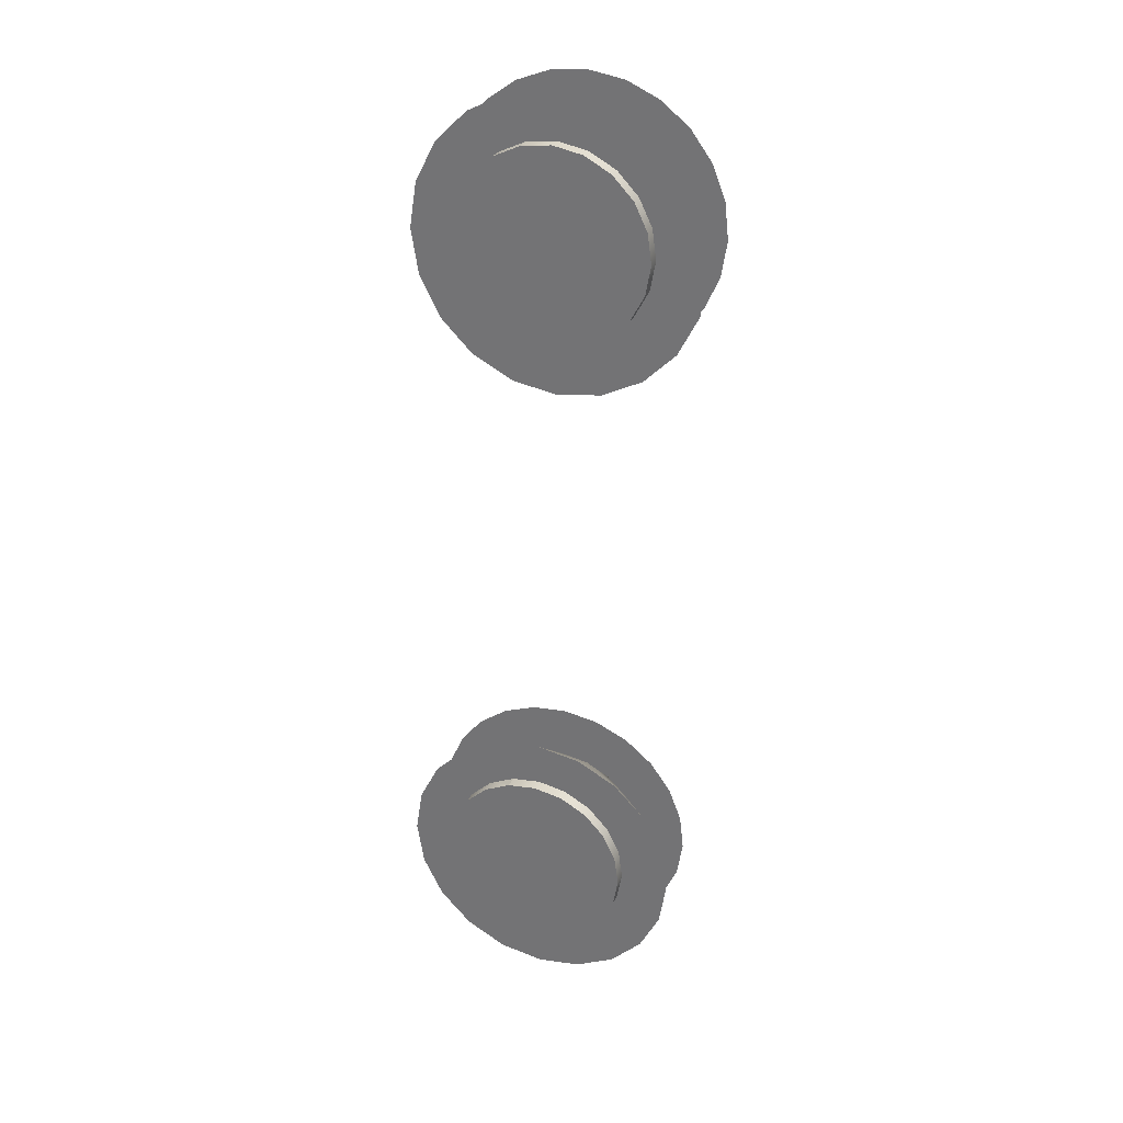
<metadata>
{"format":"obj","ext":"obj","renderer":"f3d","projection":"perspective","resolution":1024,"background":"white","views":[{"elev":30.2,"azim":-158.4,"up":"+Z"}]}
</metadata>
<code>
g default
v 4.392 0.5083 -1.173
v 4.505 0.5083 -1.228
v 4.595 0.5083 -1.315
v 4.654 0.5083 -1.426
v 4.677 0.5083 -1.549
v 4.659 0.5083 -1.674
v 4.605 0.5083 -1.787
v 4.518 0.5083 -1.877
v 4.407 0.5083 -1.936
v 4.284 0.5083 -1.959
v 4.159 0.5083 -1.942
v 4.046 0.5083 -1.887
v 3.955 0.5083 -1.8
v 3.896 0.5083 -1.689
v 3.874 0.5083 -1.566
v 3.891 0.5083 -1.441
v 3.946 0.5083 -1.328
v 4.033 0.5083 -1.238
v 4.144 0.5083 -1.178
v 4.267 0.5083 -1.156
v 4.392 0.5717 -1.173
v 4.505 0.5717 -1.228
v 4.595 0.5717 -1.315
v 4.654 0.5717 -1.426
v 4.677 0.5717 -1.549
v 4.659 0.5717 -1.674
v 4.605 0.5717 -1.787
v 4.518 0.5717 -1.877
v 4.407 0.5717 -1.936
v 4.284 0.5717 -1.959
v 4.159 0.5717 -1.942
v 4.046 0.5717 -1.887
v 3.955 0.5717 -1.8
v 3.896 0.5717 -1.689
v 3.874 0.5717 -1.566
v 3.891 0.5717 -1.441
v 3.946 0.5717 -1.328
v 4.033 0.5717 -1.238
v 4.144 0.5717 -1.178
v 4.267 0.5717 -1.156
v 4.275 0.5083 -1.557
v 4.275 0.5717 -1.557
v 4.444 0.5084 -0.9983
v 4.609 0.5084 -1.078
v 4.741 0.5084 -1.204
v 4.827 0.5084 -1.366
v 4.859 0.5084 -1.545
v 4.834 0.5084 -1.726
v 4.755 0.5084 -1.891
v 4.628 0.5084 -2.023
v 4.467 0.5084 -2.109
v 4.287 0.5084 -2.141
v 4.106 0.5084 -2.116
v 3.942 0.5084 -2.037
v 3.81 0.5084 -1.91
v 3.724 0.5084 -1.749
v 3.691 0.5084 -1.569
v 3.716 0.5084 -1.388
v 3.796 0.5084 -1.224
v 3.922 0.5084 -1.092
v 4.084 0.5084 -1.006
v 4.263 0.5084 -0.9734
v 4.444 0.5374 -0.9983
v 4.609 0.5374 -1.078
v 4.741 0.5374 -1.204
v 4.827 0.5374 -1.366
v 4.859 0.5374 -1.545
v 4.834 0.5374 -1.726
v 4.755 0.5374 -1.891
v 4.628 0.5374 -2.023
v 4.467 0.5374 -2.109
v 4.287 0.5374 -2.141
v 4.106 0.5374 -2.116
v 3.942 0.5374 -2.037
v 3.81 0.5374 -1.91
v 3.724 0.5374 -1.749
v 3.691 0.5374 -1.569
v 3.716 0.5374 -1.388
v 3.796 0.5374 -1.224
v 3.922 0.5374 -1.092
v 4.084 0.5374 -1.006
v 4.263 0.5374 -0.9734
v 4.275 0.5084 -1.557
v 4.275 0.5374 -1.557
v 4.333 0.1245 -1.367
v 4.389 0.1245 -1.394
v 4.434 0.1245 -1.437
v 4.463 0.1245 -1.492
v 4.474 0.1245 -1.553
v 4.466 0.1245 -1.615
v 4.439 0.1245 -1.671
v 4.396 0.1245 -1.716
v 4.341 0.1245 -1.745
v 4.279 0.1245 -1.756
v 4.218 0.1245 -1.748
v 4.162 0.1245 -1.721
v 4.117 0.1245 -1.678
v 4.087 0.1245 -1.623
v 4.076 0.1245 -1.561
v 4.085 0.1245 -1.5
v 4.112 0.1245 -1.444
v 4.155 0.1245 -1.399
v 4.21 0.1245 -1.369
v 4.271 0.1245 -1.358
v 4.333 0.5097 -1.367
v 4.389 0.5097 -1.394
v 4.434 0.5097 -1.437
v 4.463 0.5097 -1.492
v 4.474 0.5097 -1.553
v 4.466 0.5097 -1.615
v 4.439 0.5097 -1.671
v 4.396 0.5097 -1.716
v 4.341 0.5097 -1.745
v 4.279 0.5097 -1.756
v 4.218 0.5097 -1.748
v 4.162 0.5097 -1.721
v 4.117 0.5097 -1.678
v 4.087 0.5097 -1.623
v 4.076 0.5097 -1.561
v 4.085 0.5097 -1.5
v 4.112 0.5097 -1.444
v 4.155 0.5097 -1.399
v 4.21 0.5097 -1.369
v 4.271 0.5097 -1.358
v 3.994 0.1465 -2.069
v 3.973 0.1465 -1.058
v 4.859 0.1465 -1.545
v 3.691 0.1465 -1.569
v 4.557 0.1465 -1.046
v 4.578 0.1465 -2.057
v 4.275 0.1465 -1.557
v 4.287 0.1465 -2.141
v 3.776 0.1465 -1.86
v 3.983 0.1465 -1.563
v 4.426 0.1465 -1.807
v 4.134 0.1465 -1.813
v 3.764 0.1465 -1.276
v 4.263 0.1465 -0.9734
v 4.416 0.1465 -1.302
v 4.124 0.1465 -1.307
v 4.775 0.1465 -1.255
v 4.787 0.1465 -1.839
v 4.567 0.1465 -1.551
v 4.502 0.1465 -1.932
v 4.438 0.1465 -2.118
v 4.211 0.1465 -1.977
v 4.28 0.1465 -1.81
v 4.356 0.1465 -1.955
v 4.136 0.1465 -2.124
v 3.871 0.1465 -1.979
v 3.955 0.1465 -1.836
v 4.048 0.1465 -1.971
v 3.714 0.1465 -1.72
v 3.837 0.1465 -1.566
v 4.059 0.1465 -1.688
v 3.896 0.1465 -1.701
v 4.129 0.1465 -1.56
v 4.351 0.1465 -1.682
v 4.205 0.1465 -1.685
v 3.708 0.1465 -1.418
v 3.944 0.1465 -1.292
v 4.054 0.1465 -1.435
v 3.891 0.1465 -1.429
v 3.854 0.1465 -1.153
v 4.113 0.1465 -0.9964
v 4.194 0.1465 -1.14
v 4.031 0.1465 -1.154
v 4.415 0.1465 -0.9902
v 4.487 0.1465 -1.174
v 4.27 0.1465 -1.304
v 4.34 0.1465 -1.157
v 4.346 0.1465 -1.429
v 4.2 0.1465 -1.432
v 4.68 0.1465 -1.136
v 4.671 0.1465 -1.403
v 4.492 0.1465 -1.426
v 4.579 0.1465 -1.288
v 4.836 0.1465 -1.395
v 4.842 0.1465 -1.697
v 4.677 0.1465 -1.695
v 4.747 0.1465 -1.548
v 4.697 0.1465 -1.962
v 4.497 0.1465 -1.679
v 4.59 0.1465 -1.814
v 4.421 0.1465 -1.554
v 3.696 0.5199 -1.761
v 3.782 0.5199 -1.93
v 3.916 0.5199 -2.064
v 4.084 0.5199 -2.15
v 4.271 0.5199 -2.18
v 4.459 0.5199 -2.15
v 4.627 0.5199 -2.064
v 4.761 0.5199 -1.93
v 4.847 0.5199 -1.761
v 4.877 0.5199 -1.574
v 4.847 0.5199 -1.387
v 4.761 0.5199 -1.218
v 4.627 0.5199 -1.084
v 4.459 0.5199 -0.9984
v 4.271 0.5199 -0.9688
v 4.084 0.5199 -0.9984
v 3.916 0.5199 -1.084
v 3.782 0.5199 -1.218
v 3.696 0.5199 -1.387
v 3.666 0.5199 -1.574
v 4.271 0.1381 -1.574
v 3.969 0.1385 -1.574
v 3.984 0.1385 -1.481
v 4.027 0.1385 -1.396
v 4.093 0.1385 -1.329
v 4.178 0.1385 -1.286
v 4.271 0.1385 -1.272
v 4.365 0.1385 -1.286
v 4.449 0.1385 -1.329
v 4.516 0.1385 -1.396
v 4.559 0.1385 -1.481
v 4.574 0.1385 -1.574
v 4.559 0.1385 -1.668
v 4.516 0.1385 -1.752
v 4.449 0.1385 -1.819
v 4.365 0.1385 -1.862
v 4.271 0.1385 -1.877
v 4.178 0.1385 -1.862
v 4.093 0.1385 -1.819
v 4.027 0.1385 -1.752
v 3.984 0.1385 -1.668
v 4.426 0.2165 -1.807
v 4.356 0.2165 -1.955
v 4.28 0.2165 -1.81
v 4.502 0.2165 -1.932
v 4.438 0.2165 -2.118
v 4.287 0.2165 -2.141
v 4.211 0.2165 -1.977
v 4.136 0.2165 -2.124
v 4.048 0.2165 -1.971
v 3.994 0.2165 -2.069
v 3.871 0.2165 -1.979
v 3.955 0.2165 -1.836
v 4.134 0.2165 -1.813
v 3.776 0.2165 -1.86
v 3.896 0.2165 -1.701
v 3.714 0.2165 -1.72
v 3.837 0.2165 -1.566
v 3.983 0.2165 -1.563
v 4.059 0.2165 -1.688
v 4.129 0.2165 -1.56
v 4.205 0.2165 -1.685
v 4.275 0.2165 -1.557
v 4.351 0.2165 -1.682
v 3.891 0.2165 -1.429
v 4.054 0.2165 -1.435
v 3.708 0.2165 -1.418
v 3.764 0.2165 -1.276
v 3.944 0.2165 -1.292
v 3.854 0.2165 -1.153
v 4.031 0.2165 -1.154
v 3.973 0.2165 -1.058
v 4.113 0.2165 -0.9964
v 4.194 0.2165 -1.14
v 4.124 0.2165 -1.307
v 4.263 0.2165 -0.9734
v 4.34 0.2165 -1.157
v 4.415 0.2165 -0.9902
v 4.487 0.2165 -1.174
v 4.416 0.2165 -1.302
v 4.27 0.2165 -1.304
v 4.346 0.2165 -1.429
v 4.2 0.2165 -1.432
v 4.579 0.2165 -1.288
v 4.492 0.2165 -1.426
v 4.68 0.2165 -1.136
v 4.775 0.2165 -1.255
v 4.671 0.2165 -1.403
v 4.836 0.2165 -1.395
v 4.747 0.2165 -1.548
v 4.859 0.2165 -1.545
v 4.842 0.2165 -1.697
v 4.677 0.2165 -1.695
v 4.567 0.2165 -1.551
v 4.787 0.2165 -1.839
v 4.59 0.2165 -1.814
v 4.697 0.2165 -1.962
v 4.497 0.2165 -1.679
v 4.421 0.2165 -1.554
v 4.578 0.2165 -2.057
v 3.691 0.2165 -1.569
v 4.557 0.2165 -1.046
v 4.304 0.5083 1.744
v 4.417 0.5083 1.69
v 4.508 0.5083 1.603
v 4.567 0.5083 1.492
v 4.589 0.5083 1.369
v 4.572 0.5083 1.244
v 4.517 0.5083 1.131
v 4.43 0.5083 1.041
v 4.32 0.5083 0.9812
v 4.196 0.5083 0.9591
v 4.072 0.5083 0.9762
v 3.959 0.5083 1.031
v 3.868 0.5083 1.118
v 3.809 0.5083 1.229
v 3.787 0.5083 1.352
v 3.804 0.5083 1.477
v 3.858 0.5083 1.59
v 3.945 0.5083 1.68
v 4.056 0.5083 1.739
v 4.18 0.5083 1.762
v 4.304 0.5717 1.744
v 4.417 0.5717 1.69
v 4.508 0.5717 1.603
v 4.567 0.5717 1.492
v 4.589 0.5717 1.369
v 4.572 0.5717 1.244
v 4.517 0.5717 1.131
v 4.43 0.5717 1.041
v 4.32 0.5717 0.9812
v 4.196 0.5717 0.9591
v 4.072 0.5717 0.9762
v 3.959 0.5717 1.031
v 3.868 0.5717 1.118
v 3.809 0.5717 1.229
v 3.787 0.5717 1.352
v 3.804 0.5717 1.477
v 3.858 0.5717 1.59
v 3.945 0.5717 1.68
v 4.056 0.5717 1.739
v 4.18 0.5717 1.762
v 4.188 0.5083 1.36
v 4.188 0.5717 1.36
v 4.357 0.5084 1.919
v 4.521 0.5084 1.84
v 4.653 0.5084 1.713
v 4.74 0.5084 1.552
v 4.772 0.5084 1.372
v 4.747 0.5084 1.191
v 4.667 0.5084 1.027
v 4.541 0.5084 0.8949
v 4.38 0.5084 0.8086
v 4.2 0.5084 0.7764
v 4.019 0.5084 0.8013
v 3.854 0.5084 0.8809
v 3.722 0.5084 1.007
v 3.636 0.5084 1.169
v 3.604 0.5084 1.348
v 3.629 0.5084 1.529
v 3.708 0.5084 1.694
v 3.835 0.5084 1.826
v 3.996 0.5084 1.912
v 4.176 0.5084 1.944
v 4.357 0.5374 1.919
v 4.521 0.5374 1.84
v 4.653 0.5374 1.713
v 4.74 0.5374 1.552
v 4.772 0.5374 1.372
v 4.747 0.5374 1.191
v 4.667 0.5374 1.027
v 4.541 0.5374 0.8949
v 4.38 0.5374 0.8086
v 4.2 0.5374 0.7764
v 4.019 0.5374 0.8013
v 3.854 0.5374 0.8809
v 3.722 0.5374 1.007
v 3.636 0.5374 1.169
v 3.604 0.5374 1.348
v 3.629 0.5374 1.529
v 3.708 0.5374 1.694
v 3.835 0.5374 1.826
v 3.996 0.5374 1.912
v 4.176 0.5374 1.944
v 4.188 0.5084 1.36
v 4.188 0.5374 1.36
v 4.246 0.1245 1.551
v 4.302 0.1245 1.524
v 4.346 0.1245 1.481
v 4.376 0.1245 1.426
v 4.387 0.1245 1.364
v 4.378 0.1245 1.303
v 4.351 0.1245 1.247
v 4.308 0.1245 1.202
v 4.253 0.1245 1.172
v 4.192 0.1245 1.161
v 4.13 0.1245 1.17
v 4.074 0.1245 1.197
v 4.029 0.1245 1.24
v 4 0.1245 1.295
v 3.989 0.1245 1.356
v 3.997 0.1245 1.418
v 4.025 0.1245 1.474
v 4.068 0.1245 1.519
v 4.123 0.1245 1.548
v 4.184 0.1245 1.559
v 4.246 0.5097 1.551
v 4.302 0.5097 1.524
v 4.346 0.5097 1.481
v 4.376 0.5097 1.426
v 4.387 0.5097 1.364
v 4.378 0.5097 1.303
v 4.351 0.5097 1.247
v 4.308 0.5097 1.202
v 4.253 0.5097 1.172
v 4.192 0.5097 1.161
v 4.13 0.5097 1.17
v 4.074 0.5097 1.197
v 4.029 0.5097 1.24
v 4 0.5097 1.295
v 3.989 0.5097 1.356
v 3.997 0.5097 1.418
v 4.025 0.5097 1.474
v 4.068 0.5097 1.519
v 4.123 0.5097 1.548
v 4.184 0.5097 1.559
v 3.906 0.1465 0.8487
v 3.886 0.1465 1.86
v 4.772 0.1465 1.372
v 3.604 0.1465 1.348
v 4.47 0.1465 1.872
v 4.49 0.1465 0.8606
v 4.188 0.1465 1.36
v 4.2 0.1465 0.7764
v 3.688 0.1465 1.058
v 3.896 0.1465 1.354
v 4.339 0.1465 1.11
v 4.047 0.1465 1.104
v 3.676 0.1465 1.642
v 4.176 0.1465 1.944
v 4.329 0.1465 1.616
v 4.037 0.1465 1.61
v 4.688 0.1465 1.663
v 4.7 0.1465 1.079
v 4.48 0.1465 1.366
v 4.415 0.1465 0.9855
v 4.351 0.1465 0.7994
v 4.123 0.1465 0.9404
v 4.193 0.1465 1.107
v 4.269 0.1465 0.963
v 4.048 0.1465 0.7932
v 3.783 0.1465 0.939
v 3.868 0.1465 1.081
v 3.96 0.1465 0.9469
v 3.627 0.1465 1.198
v 3.75 0.1465 1.351
v 3.971 0.1465 1.229
v 3.809 0.1465 1.216
v 4.042 0.1465 1.357
v 4.263 0.1465 1.235
v 4.117 0.1465 1.232
v 3.621 0.1465 1.5
v 3.856 0.1465 1.626
v 3.966 0.1465 1.482
v 3.803 0.1465 1.489
v 3.767 0.1465 1.765
v 4.025 0.1465 1.921
v 4.106 0.1465 1.777
v 3.944 0.1465 1.764
v 4.328 0.1465 1.927
v 4.399 0.1465 1.744
v 4.183 0.1465 1.613
v 4.253 0.1465 1.761
v 4.258 0.1465 1.488
v 4.112 0.1465 1.485
v 4.592 0.1465 1.782
v 4.584 0.1465 1.514
v 4.404 0.1465 1.491
v 4.491 0.1465 1.629
v 4.749 0.1465 1.523
v 4.755 0.1465 1.221
v 4.59 0.1465 1.222
v 4.66 0.1465 1.37
v 4.609 0.1465 0.9558
v 4.409 0.1465 1.238
v 4.502 0.1465 1.104
v 4.334 0.1465 1.363
v 3.608 0.5199 1.156
v 3.694 0.5199 0.9876
v 3.828 0.5199 0.8536
v 3.997 0.5199 0.7676
v 4.184 0.5199 0.738
v 4.371 0.5199 0.7676
v 4.54 0.5199 0.8536
v 4.674 0.5199 0.9876
v 4.76 0.5199 1.156
v 4.789 0.5199 1.343
v 4.76 0.5199 1.531
v 4.674 0.5199 1.699
v 4.54 0.5199 1.833
v 4.371 0.5199 1.919
v 4.184 0.5199 1.949
v 3.997 0.5199 1.919
v 3.828 0.5199 1.833
v 3.694 0.5199 1.699
v 3.608 0.5199 1.531
v 3.579 0.5199 1.343
v 4.184 0.1381 1.343
v 3.881 0.1385 1.343
v 3.896 0.1385 1.437
v 3.939 0.1385 1.521
v 4.006 0.1385 1.588
v 4.09 0.1385 1.631
v 4.184 0.1385 1.646
v 4.278 0.1385 1.631
v 4.362 0.1385 1.588
v 4.429 0.1385 1.521
v 4.472 0.1385 1.437
v 4.487 0.1385 1.343
v 4.472 0.1385 1.25
v 4.429 0.1385 1.165
v 4.362 0.1385 1.099
v 4.278 0.1385 1.056
v 4.184 0.1385 1.041
v 4.09 0.1385 1.056
v 4.006 0.1385 1.099
v 3.939 0.1385 1.165
v 3.896 0.1385 1.25
v 4.339 0.2165 1.11
v 4.269 0.2165 0.963
v 4.193 0.2165 1.107
v 4.415 0.2165 0.9855
v 4.351 0.2165 0.7994
v 4.2 0.2165 0.7764
v 4.123 0.2165 0.9404
v 4.048 0.2165 0.7932
v 3.96 0.2165 0.9469
v 3.906 0.2165 0.8487
v 3.783 0.2165 0.939
v 3.868 0.2165 1.081
v 4.047 0.2165 1.104
v 3.688 0.2165 1.058
v 3.809 0.2165 1.216
v 3.627 0.2165 1.198
v 3.75 0.2165 1.351
v 3.896 0.2165 1.354
v 3.971 0.2165 1.229
v 4.042 0.2165 1.357
v 4.117 0.2165 1.232
v 4.188 0.2165 1.36
v 4.263 0.2165 1.235
v 3.803 0.2165 1.489
v 3.966 0.2165 1.482
v 3.621 0.2165 1.5
v 3.676 0.2165 1.642
v 3.856 0.2165 1.626
v 3.767 0.2165 1.765
v 3.944 0.2165 1.764
v 3.886 0.2165 1.86
v 4.025 0.2165 1.921
v 4.106 0.2165 1.777
v 4.037 0.2165 1.61
v 4.176 0.2165 1.944
v 4.253 0.2165 1.761
v 4.328 0.2165 1.927
v 4.399 0.2165 1.744
v 4.329 0.2165 1.616
v 4.183 0.2165 1.613
v 4.258 0.2165 1.488
v 4.112 0.2165 1.485
v 4.491 0.2165 1.629
v 4.404 0.2165 1.491
v 4.592 0.2165 1.782
v 4.688 0.2165 1.663
v 4.584 0.2165 1.514
v 4.749 0.2165 1.523
v 4.66 0.2165 1.37
v 4.772 0.2165 1.372
v 4.755 0.2165 1.221
v 4.59 0.2165 1.222
v 4.48 0.2165 1.366
v 4.7 0.2165 1.079
v 4.502 0.2165 1.104
v 4.609 0.2165 0.9558
v 4.409 0.2165 1.238
v 4.334 0.2165 1.363
v 4.49 0.2165 0.8606
v 3.604 0.2165 1.348
v 4.47 0.2165 1.872
g PinballNuevo:BumperIzq_lambert7SG2
f 2 21 1
f 3 22 2
f 4 23 3
f 5 24 4
f 6 25 5
f 7 26 6
f 8 27 7
f 9 28 8
f 10 29 9
f 11 30 10
f 12 31 11
f 13 32 12
f 14 33 13
f 15 34 14
f 16 35 15
f 17 36 16
f 18 37 17
f 19 38 18
f 20 39 19
f 1 40 20
f 2 1 41
f 3 2 41
f 4 3 41
f 5 4 41
f 6 5 41
f 7 6 41
f 8 7 41
f 9 8 41
f 10 9 41
f 11 10 41
f 12 11 41
f 13 12 41
f 14 13 41
f 15 14 41
f 16 15 41
f 17 16 41
f 18 17 41
f 19 18 41
f 20 19 41
f 1 20 41
f 21 22 42
f 22 23 42
f 23 24 42
f 24 25 42
f 25 26 42
f 26 27 42
f 27 28 42
f 28 29 42
f 29 30 42
f 30 31 42
f 31 32 42
f 32 33 42
f 33 34 42
f 34 35 42
f 35 36 42
f 36 37 42
f 37 38 42
f 38 39 42
f 39 40 42
f 40 21 42
f 2 22 21
f 3 23 22
f 4 24 23
f 5 25 24
f 6 26 25
f 7 27 26
f 8 28 27
f 9 29 28
f 10 30 29
f 11 31 30
f 12 32 31
f 13 33 32
f 14 34 33
f 15 35 34
f 16 36 35
f 17 37 36
f 18 38 37
f 19 39 38
f 20 40 39
f 1 21 40
f 199 191 187
f 187 226 186
f 188 225 187
f 188 223 224
f 190 223 189
f 191 222 190
f 192 221 191
f 192 219 220
f 193 218 219
f 194 217 218
f 196 217 195
f 197 216 196
f 198 215 197
f 198 213 214
f 200 213 199
f 200 211 212
f 202 211 201
f 202 209 210
f 204 209 203
f 204 207 208
f 186 207 205
f 208 207 206
f 209 208 206
f 210 209 206
f 211 210 206
f 212 211 206
f 213 212 206
f 214 213 206
f 215 214 206
f 216 215 206
f 217 216 206
f 218 217 206
f 219 218 206
f 220 219 206
f 221 220 206
f 222 221 206
f 223 222 206
f 224 223 206
f 225 224 206
f 226 225 206
f 207 226 206
f 187 186 205
f 205 204 203
f 203 202 201
f 201 200 199
f 199 198 197
f 197 196 195
f 195 194 193
f 193 192 191
f 191 190 189
f 189 188 187
f 187 205 203
f 203 201 199
f 199 197 195
f 195 193 191
f 191 189 187
f 187 203 199
f 199 195 191
f 187 225 226
f 188 224 225
f 188 189 223
f 190 222 223
f 191 221 222
f 192 220 221
f 192 193 219
f 193 194 218
f 194 195 217
f 196 216 217
f 197 215 216
f 198 214 215
f 198 199 213
f 200 212 213
f 200 201 211
f 202 210 211
f 202 203 209
f 204 208 209
f 204 205 207
f 186 226 207
f 227 228 229
f 230 231 228
f 232 228 231
f 233 229 228
f 233 234 235
f 236 235 234
f 237 238 235
f 239 235 238
f 240 241 238
f 242 243 241
f 244 241 243
f 245 238 241
f 245 246 247
f 248 247 246
f 249 229 247
f 239 247 229
f 244 250 251
f 243 252 250
f 253 250 252
f 254 251 250
f 254 255 256
f 257 256 255
f 258 259 256
f 260 256 259
f 261 262 259
f 263 264 262
f 265 262 264
f 266 259 262
f 266 267 268
f 248 268 267
f 246 251 268
f 260 268 251
f 265 269 270
f 264 271 269
f 272 269 271
f 273 270 269
f 273 274 275
f 276 275 274
f 277 278 275
f 279 275 278
f 280 281 278
f 282 230 281
f 227 281 230
f 283 278 281
f 283 249 284
f 248 284 249
f 267 270 284
f 279 284 270
f 227 230 228
f 230 285 231
f 232 233 228
f 233 239 229
f 233 232 234
f 236 237 235
f 237 240 238
f 239 233 235
f 240 242 241
f 242 286 243
f 244 245 241
f 245 239 238
f 245 244 246
f 248 249 247
f 249 227 229
f 239 245 247
f 244 243 250
f 243 286 252
f 253 254 250
f 254 260 251
f 254 253 255
f 257 258 256
f 258 261 259
f 260 254 256
f 261 263 262
f 263 287 264
f 265 266 262
f 266 260 259
f 266 265 267
f 248 246 268
f 246 244 251
f 260 266 268
f 265 264 269
f 264 287 271
f 272 273 269
f 273 279 270
f 273 272 274
f 276 277 275
f 277 280 278
f 279 273 275
f 280 282 281
f 282 285 230
f 227 283 281
f 283 279 278
f 283 227 249
f 248 267 284
f 267 265 270
f 279 283 284
f 289 308 288
f 290 309 289
f 291 310 290
f 292 311 291
f 293 312 292
f 294 313 293
f 295 314 294
f 296 315 295
f 297 316 296
f 298 317 297
f 299 318 298
f 300 319 299
f 301 320 300
f 302 321 301
f 303 322 302
f 304 323 303
f 305 324 304
f 306 325 305
f 307 326 306
f 288 327 307
f 289 288 328
f 290 289 328
f 291 290 328
f 292 291 328
f 293 292 328
f 294 293 328
f 295 294 328
f 296 295 328
f 297 296 328
f 298 297 328
f 299 298 328
f 300 299 328
f 301 300 328
f 302 301 328
f 303 302 328
f 304 303 328
f 305 304 328
f 306 305 328
f 307 306 328
f 288 307 328
f 308 309 329
f 309 310 329
f 310 311 329
f 311 312 329
f 312 313 329
f 313 314 329
f 314 315 329
f 315 316 329
f 316 317 329
f 317 318 329
f 318 319 329
f 319 320 329
f 320 321 329
f 321 322 329
f 322 323 329
f 323 324 329
f 324 325 329
f 325 326 329
f 326 327 329
f 327 308 329
f 289 309 308
f 290 310 309
f 291 311 310
f 292 312 311
f 293 313 312
f 294 314 313
f 295 315 314
f 296 316 315
f 297 317 316
f 298 318 317
f 299 319 318
f 300 320 319
f 301 321 320
f 302 322 321
f 303 323 322
f 304 324 323
f 305 325 324
f 306 326 325
f 307 327 326
f 288 308 327
f 486 478 474
f 474 513 473
f 475 512 474
f 475 510 511
f 477 510 476
f 478 509 477
f 479 508 478
f 479 506 507
f 480 505 506
f 481 504 505
f 483 504 482
f 484 503 483
f 485 502 484
f 485 500 501
f 487 500 486
f 487 498 499
f 489 498 488
f 489 496 497
f 491 496 490
f 491 494 495
f 473 494 492
f 495 494 493
f 496 495 493
f 497 496 493
f 498 497 493
f 499 498 493
f 500 499 493
f 501 500 493
f 502 501 493
f 503 502 493
f 504 503 493
f 505 504 493
f 506 505 493
f 507 506 493
f 508 507 493
f 509 508 493
f 510 509 493
f 511 510 493
f 512 511 493
f 513 512 493
f 494 513 493
f 474 473 492
f 492 491 490
f 490 489 488
f 488 487 486
f 486 485 484
f 484 483 482
f 482 481 480
f 480 479 478
f 478 477 476
f 476 475 474
f 474 492 490
f 490 488 486
f 486 484 482
f 482 480 478
f 478 476 474
f 474 490 486
f 486 482 478
f 474 512 513
f 475 511 512
f 475 476 510
f 477 509 510
f 478 508 509
f 479 507 508
f 479 480 506
f 480 481 505
f 481 482 504
f 483 503 504
f 484 502 503
f 485 501 502
f 485 486 500
f 487 499 500
f 487 488 498
f 489 497 498
f 489 490 496
f 491 495 496
f 491 492 494
f 473 513 494
f 514 515 516
f 517 518 515
f 519 515 518
f 520 516 515
f 520 521 522
f 523 522 521
f 524 525 522
f 526 522 525
f 527 528 525
f 529 530 528
f 531 528 530
f 532 525 528
f 532 533 534
f 535 534 533
f 536 516 534
f 526 534 516
f 531 537 538
f 530 539 537
f 540 537 539
f 541 538 537
f 541 542 543
f 544 543 542
f 545 546 543
f 547 543 546
f 548 549 546
f 550 551 549
f 552 549 551
f 553 546 549
f 553 554 555
f 535 555 554
f 533 538 555
f 547 555 538
f 552 556 557
f 551 558 556
f 559 556 558
f 560 557 556
f 560 561 562
f 563 562 561
f 564 565 562
f 566 562 565
f 567 568 565
f 569 517 568
f 514 568 517
f 570 565 568
f 570 536 571
f 535 571 536
f 554 557 571
f 566 571 557
f 514 517 515
f 517 572 518
f 519 520 515
f 520 526 516
f 520 519 521
f 523 524 522
f 524 527 525
f 526 520 522
f 527 529 528
f 529 573 530
f 531 532 528
f 532 526 525
f 532 531 533
f 535 536 534
f 536 514 516
f 526 532 534
f 531 530 537
f 530 573 539
f 540 541 537
f 541 547 538
f 541 540 542
f 544 545 543
f 545 548 546
f 547 541 543
f 548 550 549
f 550 574 551
f 552 553 549
f 553 547 546
f 553 552 554
f 535 533 555
f 533 531 538
f 547 553 555
f 552 551 556
f 551 574 558
f 559 560 556
f 560 566 557
f 560 559 561
f 563 564 562
f 564 567 565
f 566 560 562
f 567 569 568
f 569 572 517
f 514 570 568
f 570 566 565
f 570 514 536
f 535 554 571
f 554 552 557
f 566 570 571

</code>
